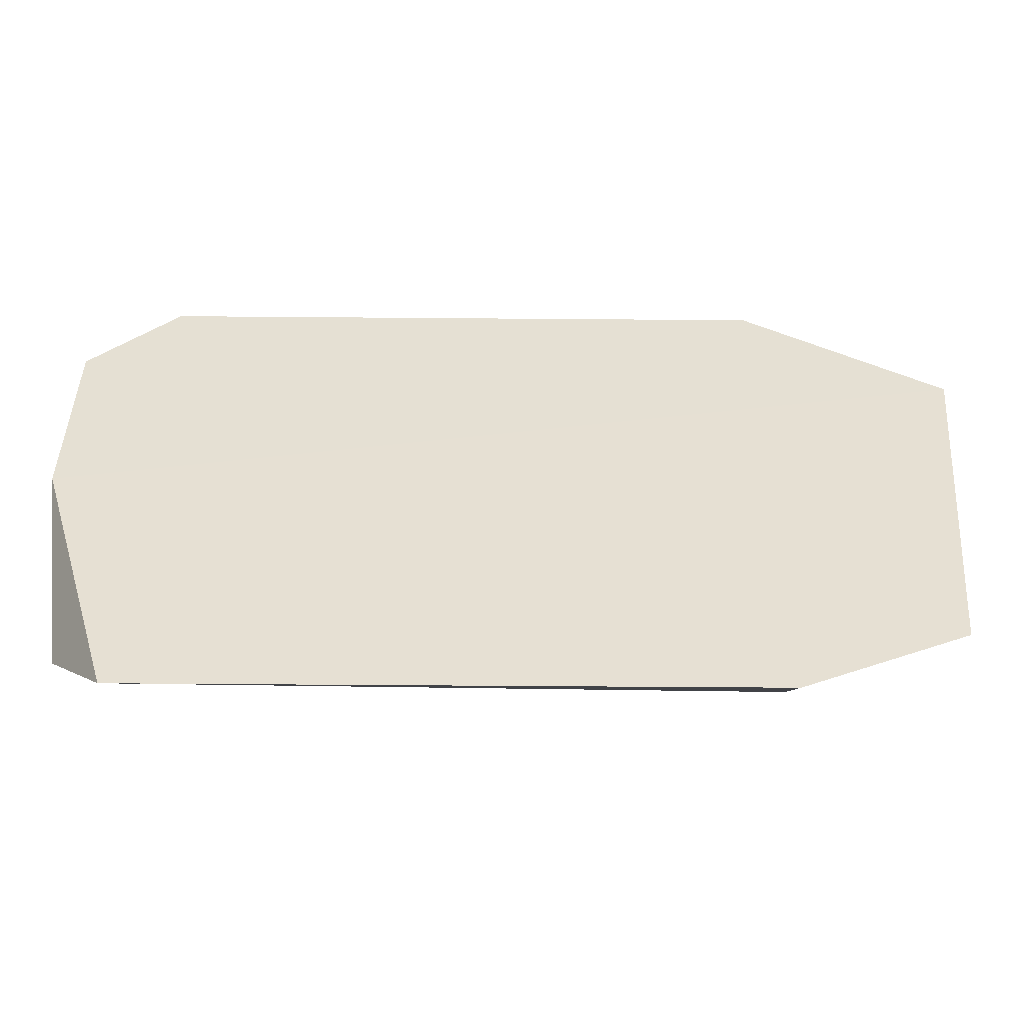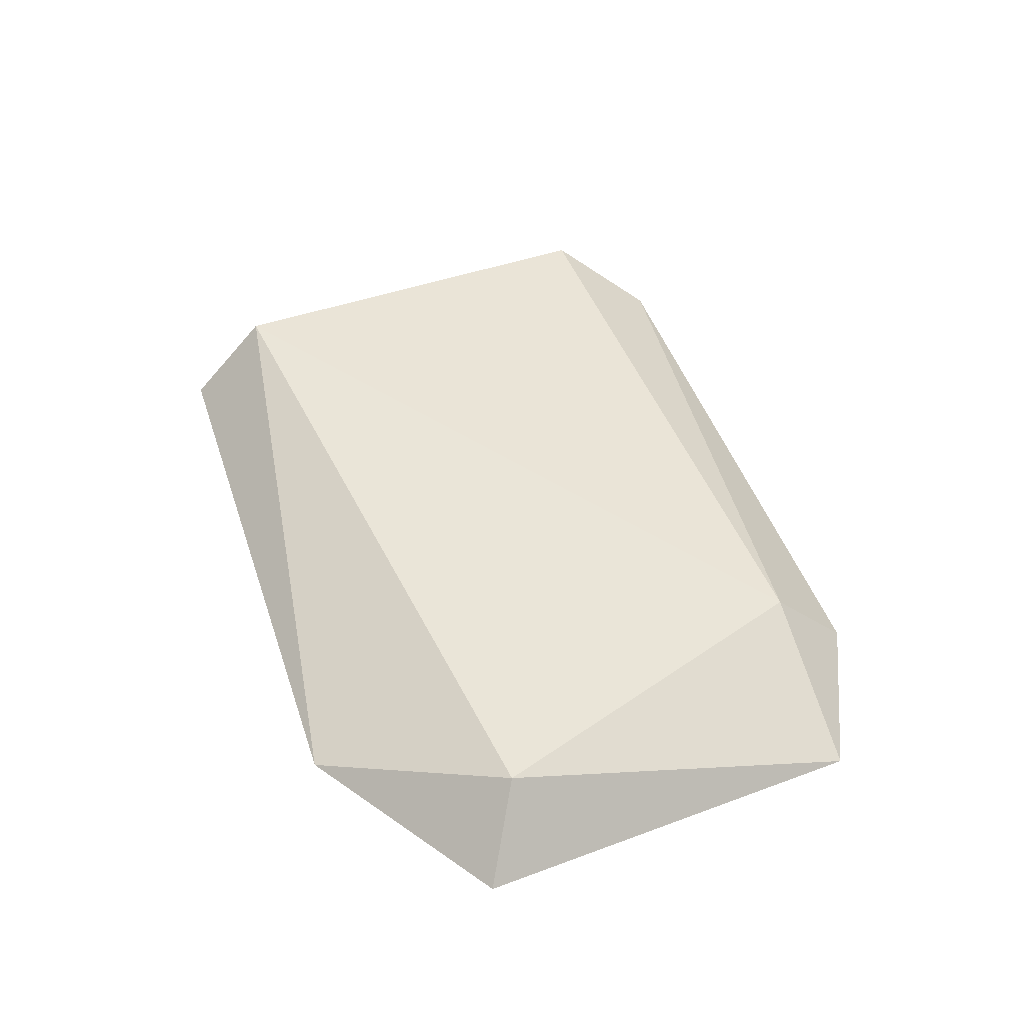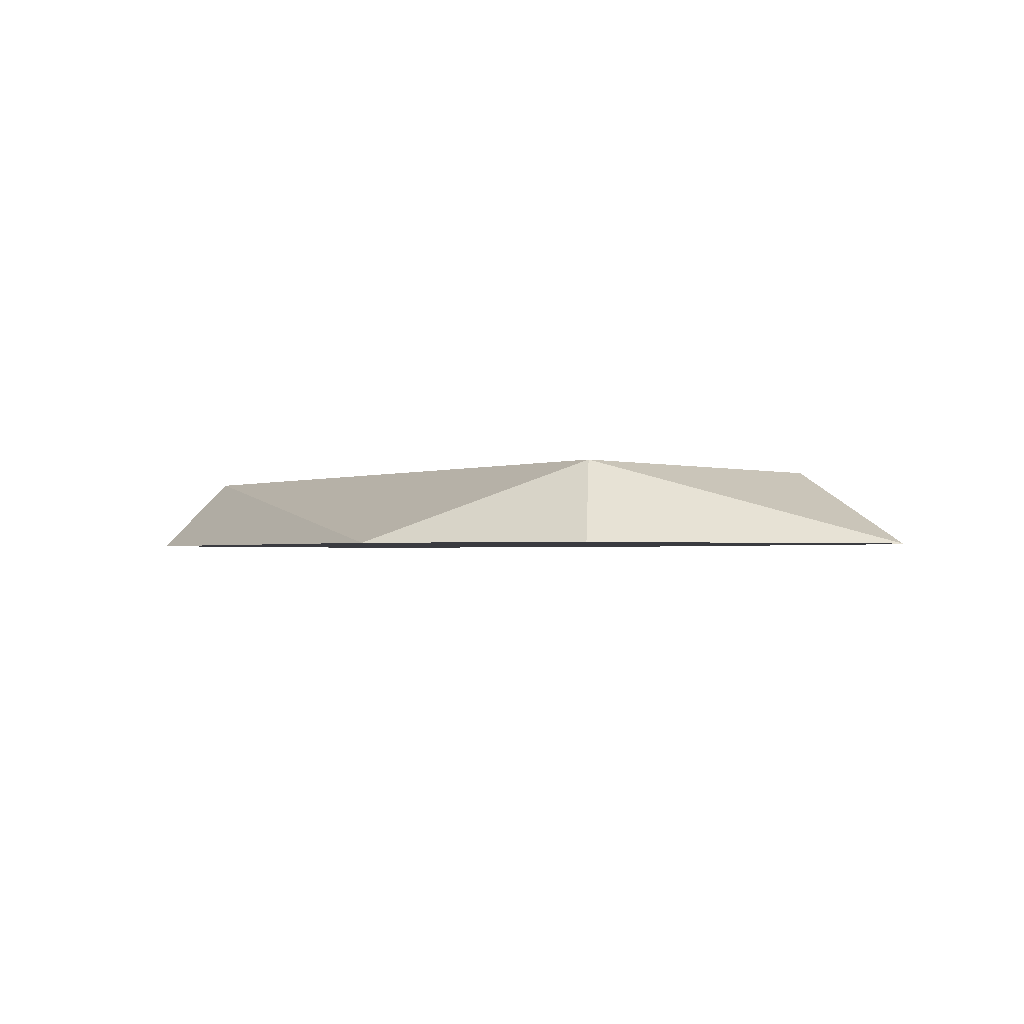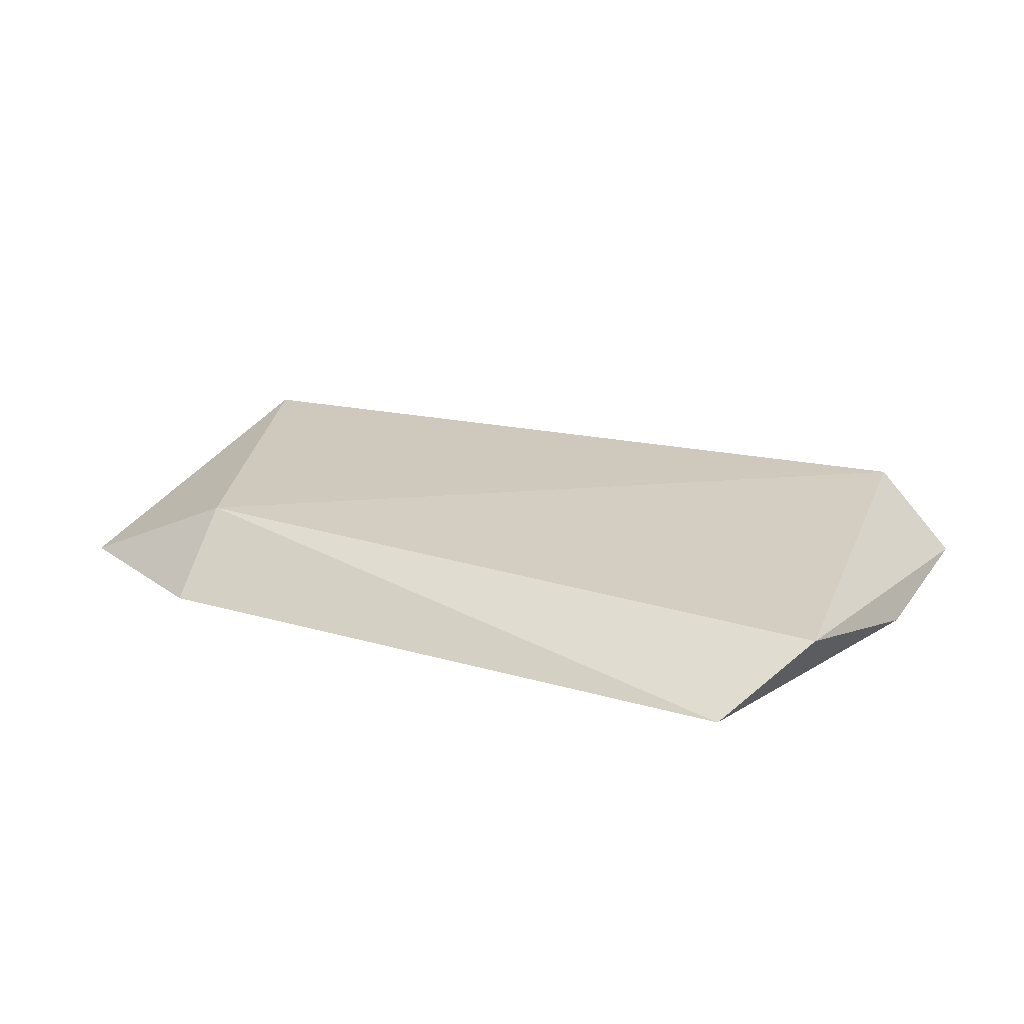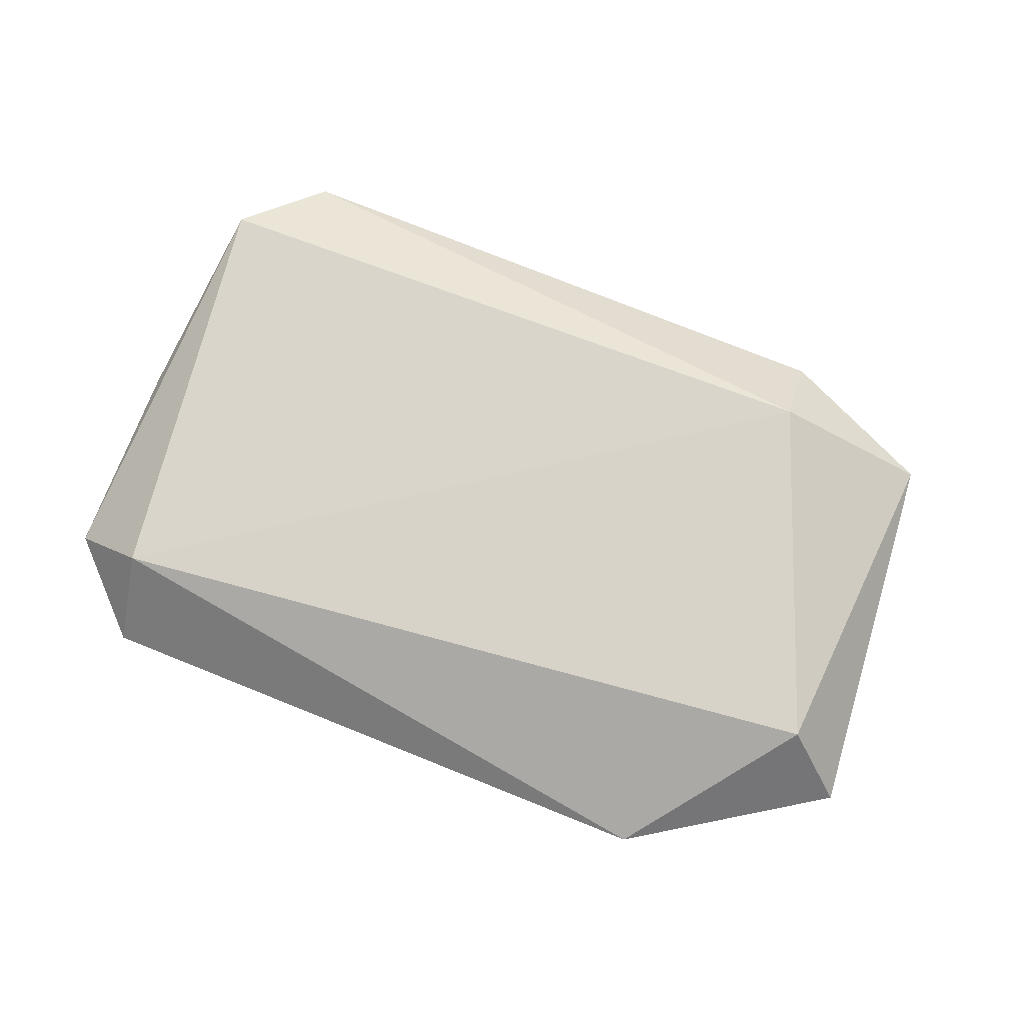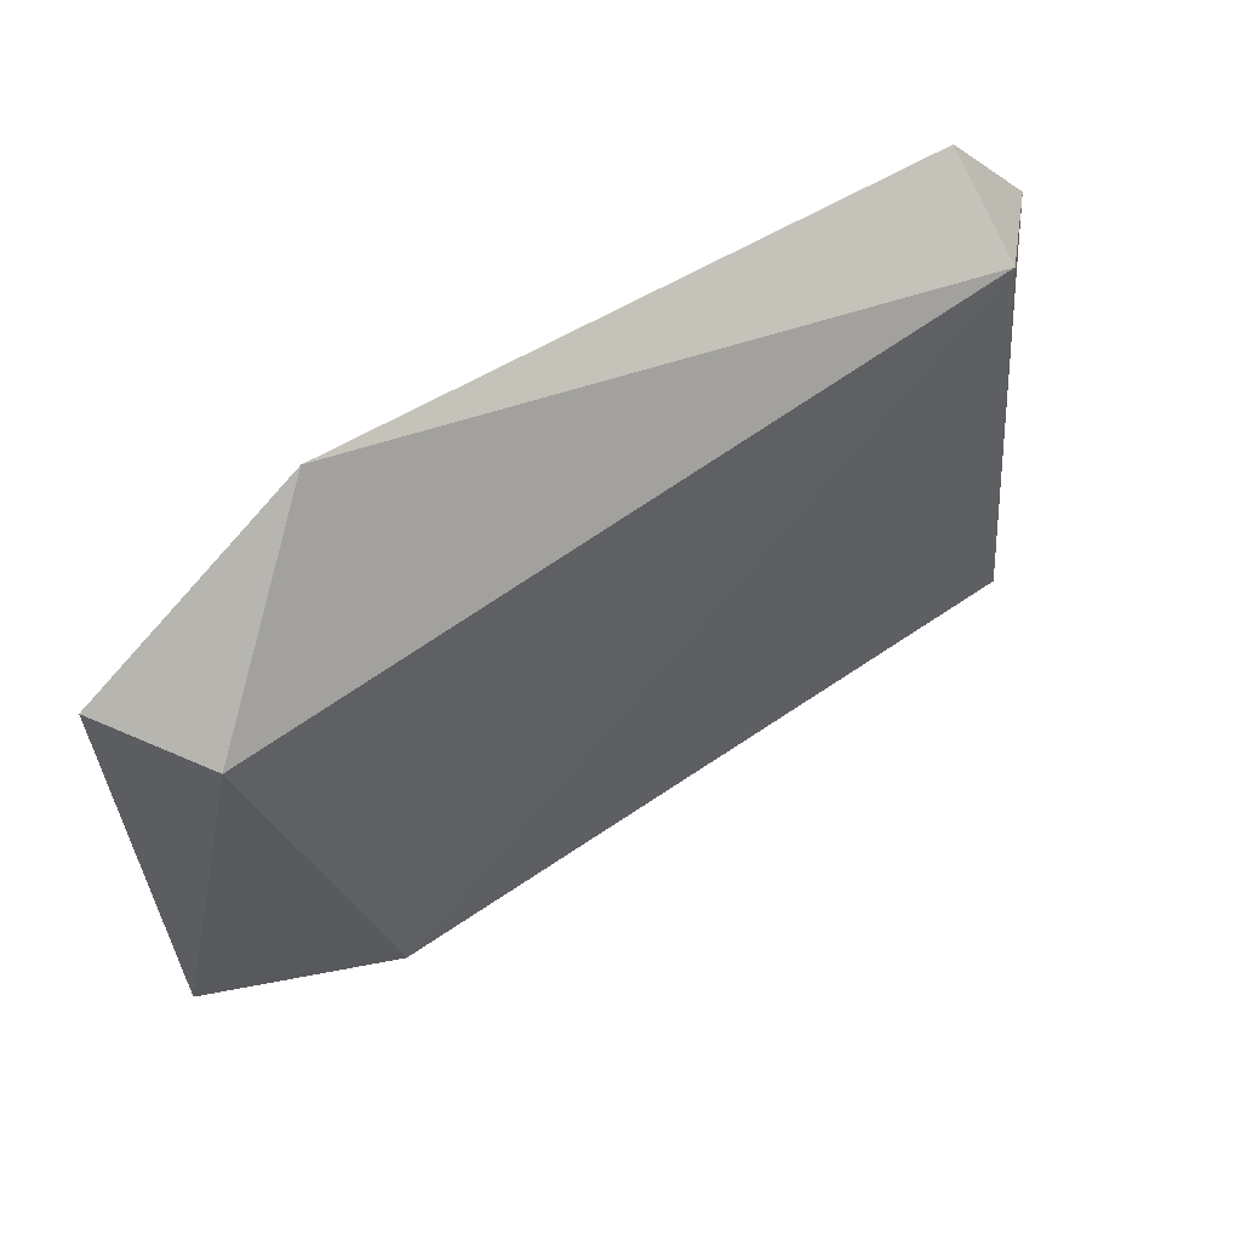
<metadata>
{"format":"obj","ext":"obj","renderer":"f3d","projection":"perspective","resolution":1024,"background":"white","views":[{"elev":-51.9,"azim":-0.5,"up":"+Z"},{"elev":45.0,"azim":72.2,"up":"+Y"},{"elev":-1.4,"azim":62.1,"up":"+Y"},{"elev":22.4,"azim":-153.5,"up":"+Y"},{"elev":77.1,"azim":21.8,"up":"+Y"},{"elev":47.5,"azim":143.1,"up":"+Z"}]}
</metadata>
<code>
g IVCON
v -0.00125 0.01195 0.0115
v -0.00475 0.01191 -6.2e-05
v 0.02275 0.01195 0.0115
v -0.001576 0.01494 0.008379
v 0.02793 0.01494 0.004831
v 0.03052 0.01195 0.006436
v 0.02904 0.01195 -0.008721
v 0.02275 0.01494 -0.0085
v -0.003684 0.01424 -0.008
v -0.00125 0.01195 -0.0115
v -0.00475 0.01195 0.008
v 0.02275 0.01195 -0.0115
f 1 2 3
f 1 3 4
f 5 4 3
f 6 7 5
f 6 5 3
f 6 3 2
f 6 2 7
f 8 4 5
f 8 5 7
f 9 4 8
f 9 8 10
f 9 10 2
f 11 4 9
f 11 9 2
f 11 2 1
f 11 1 4
f 12 10 8
f 12 8 7
f 12 2 10
f 12 7 2

</code>
